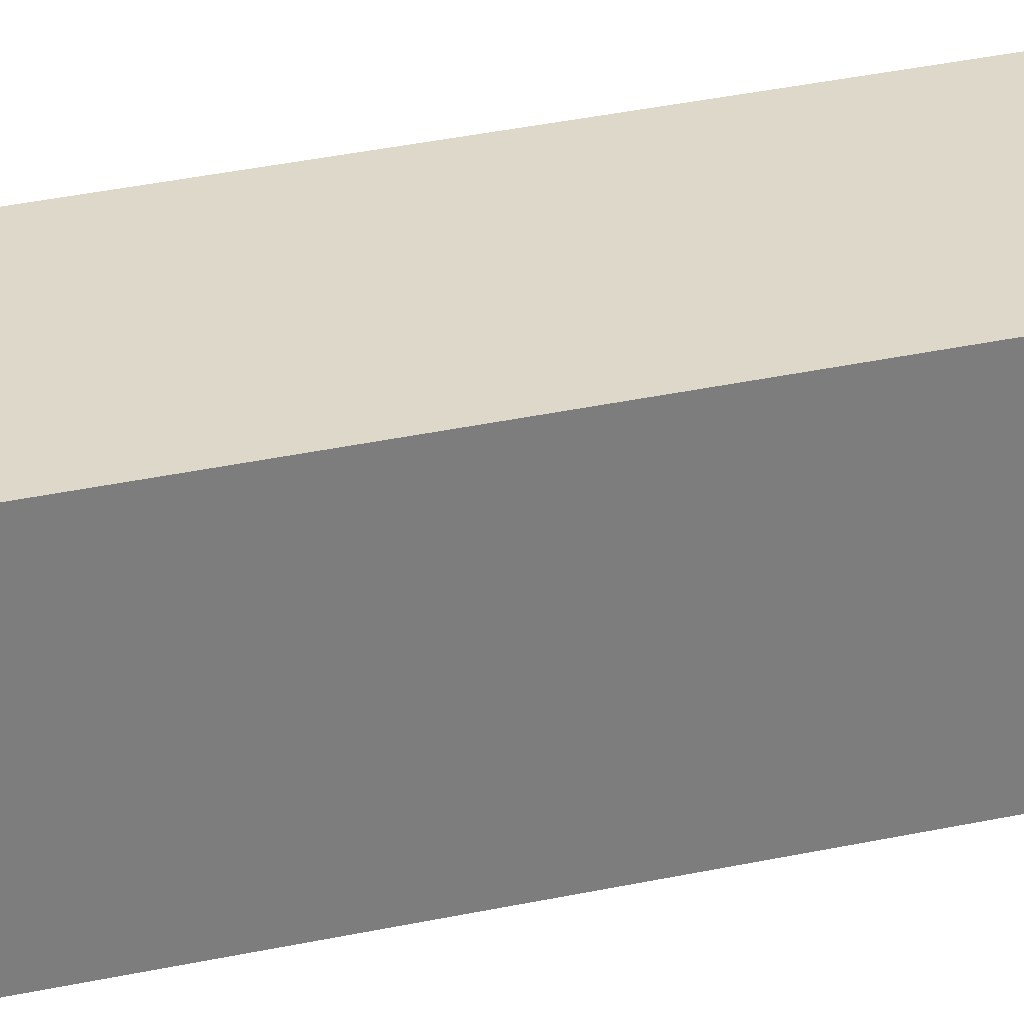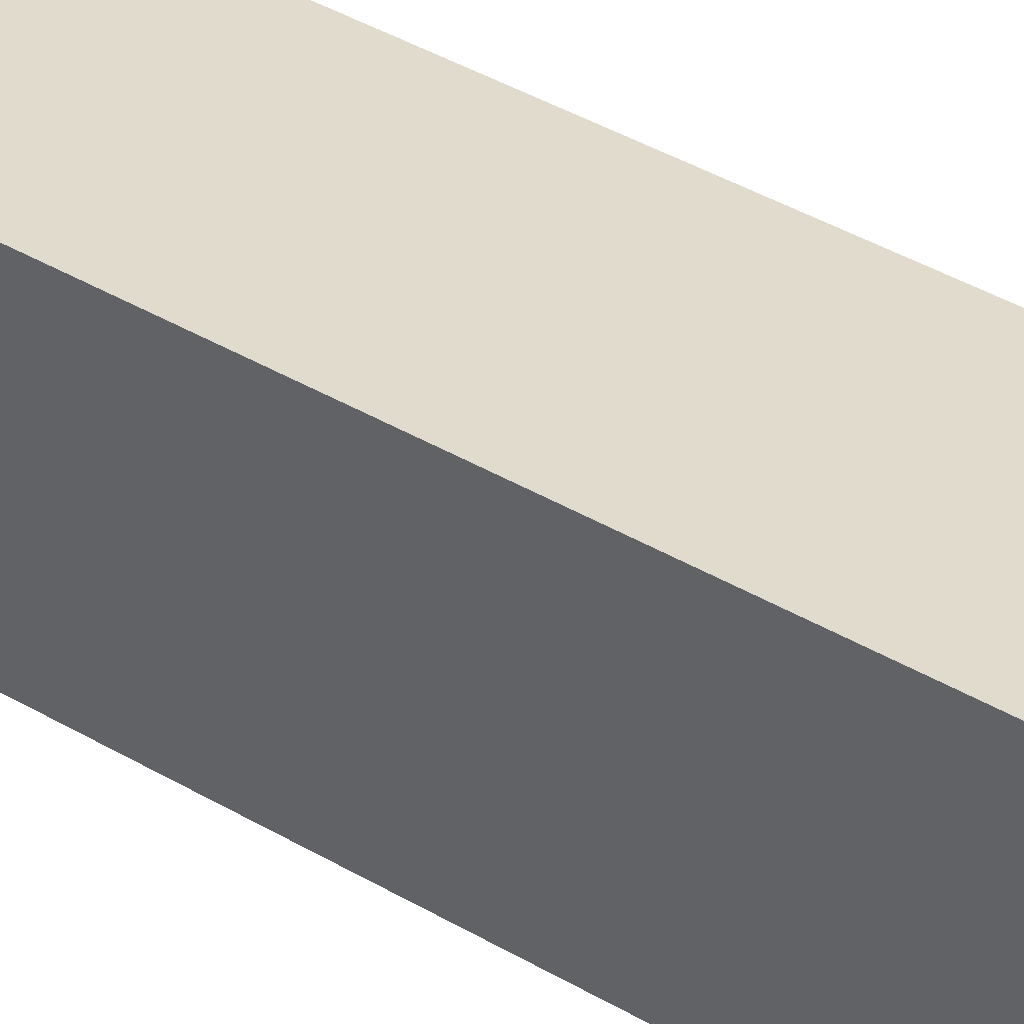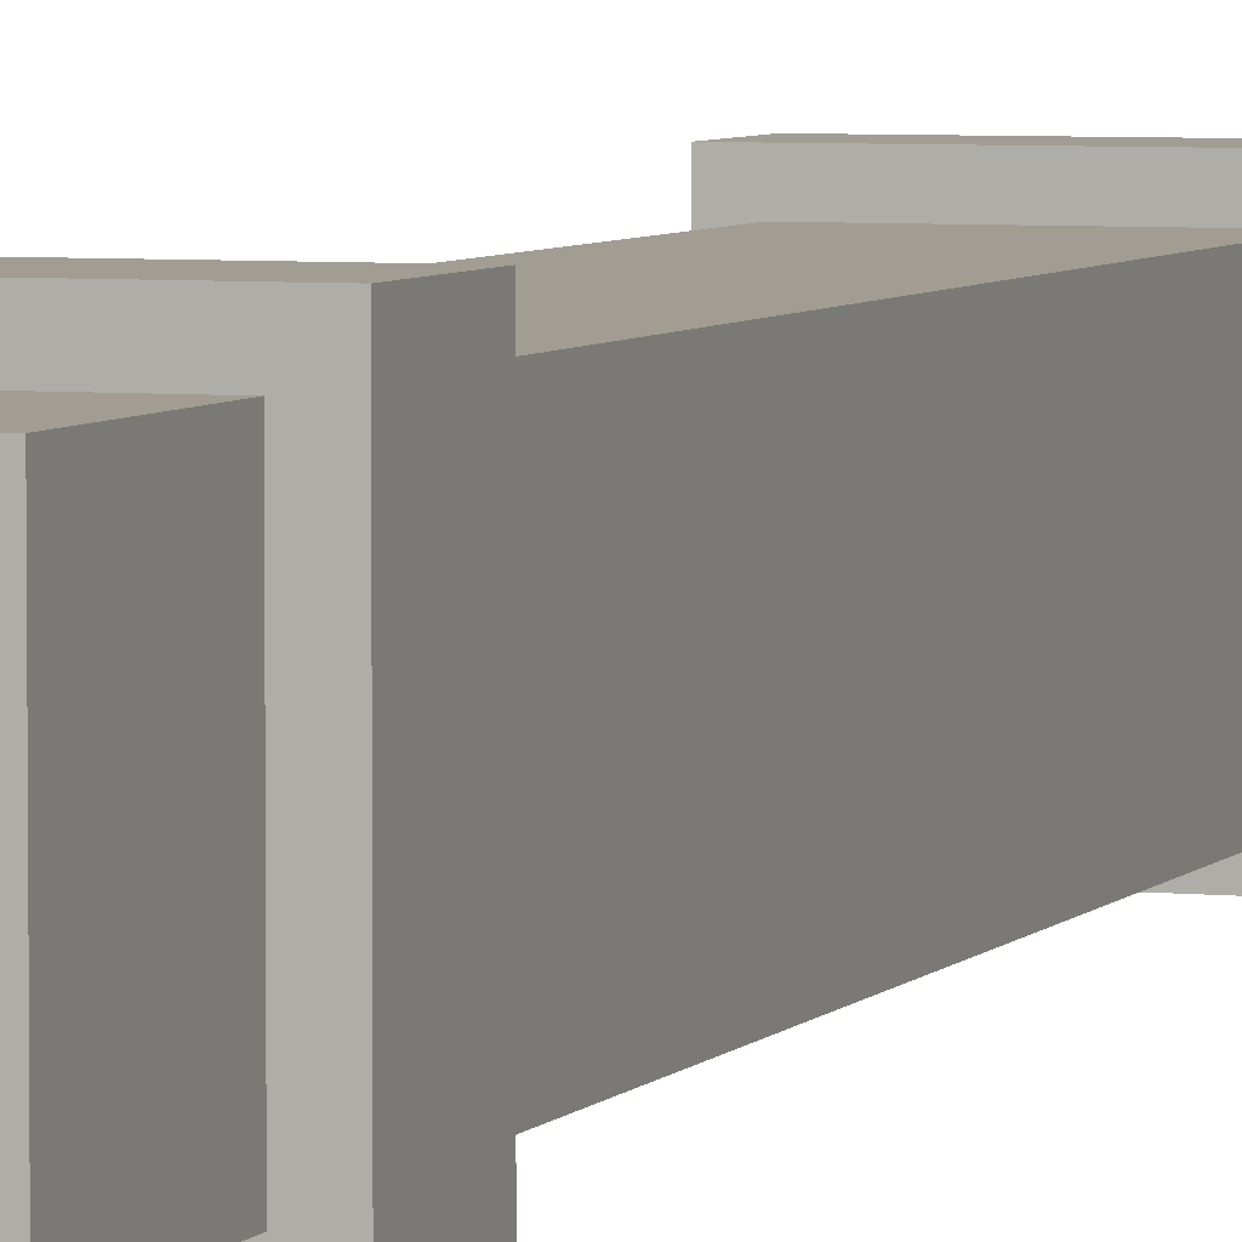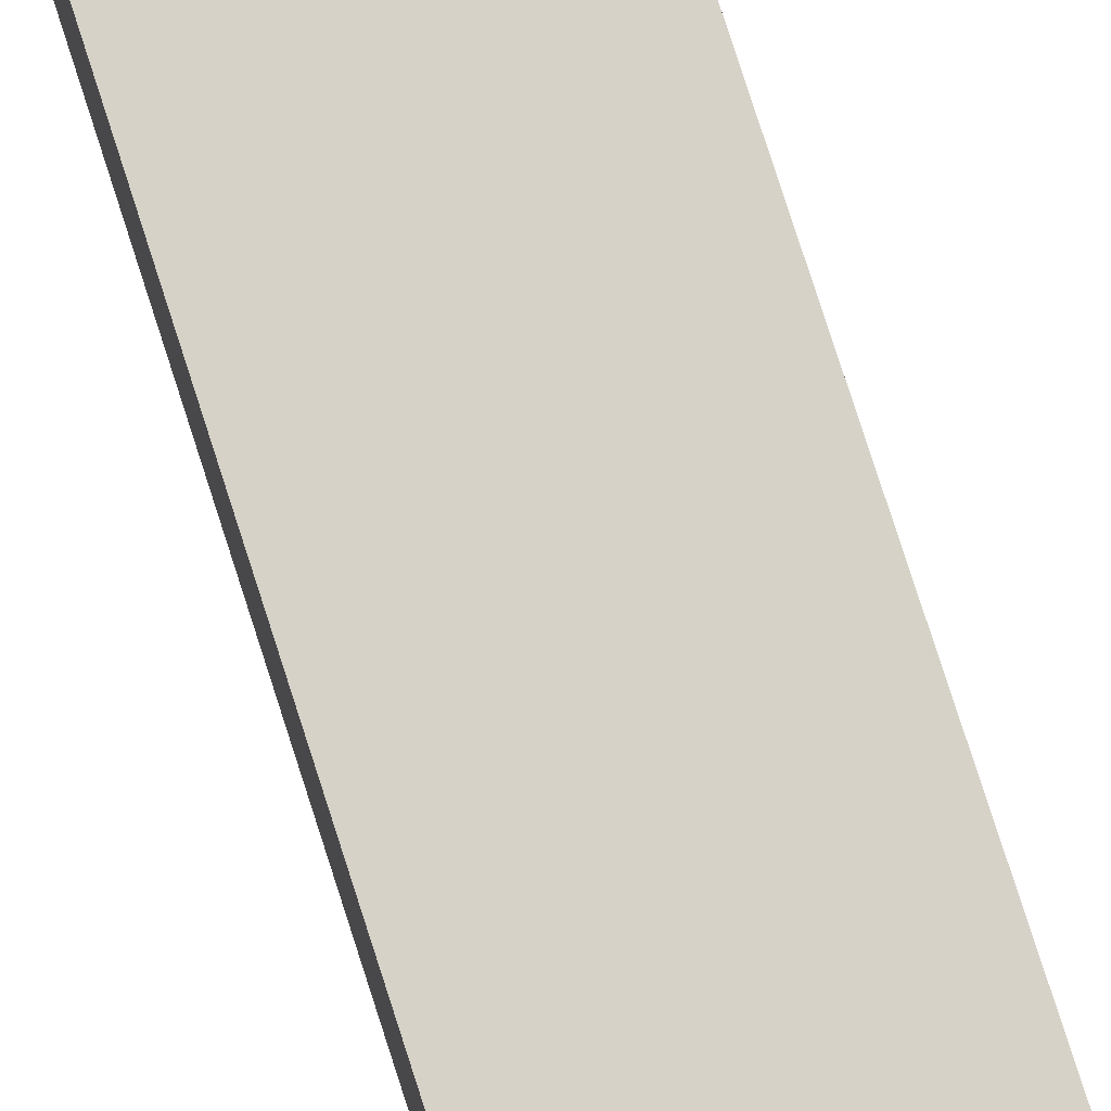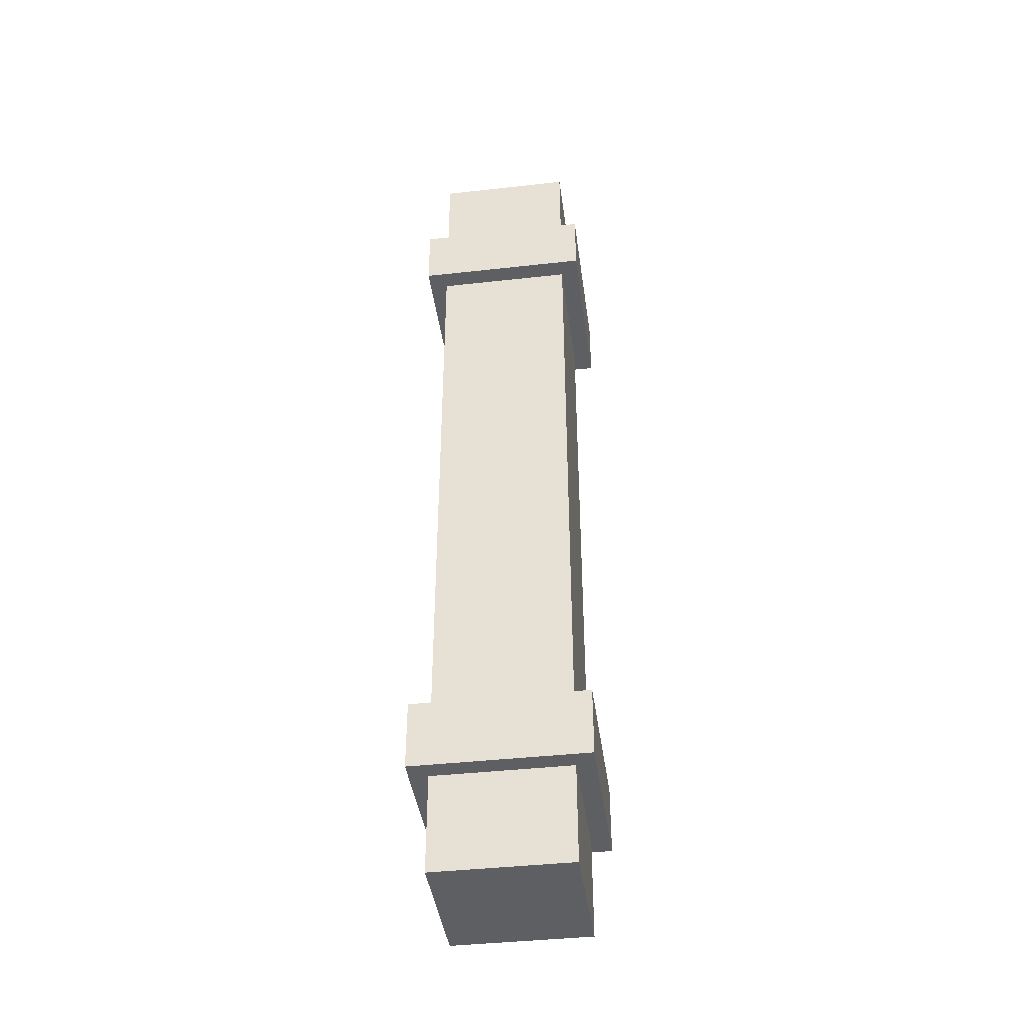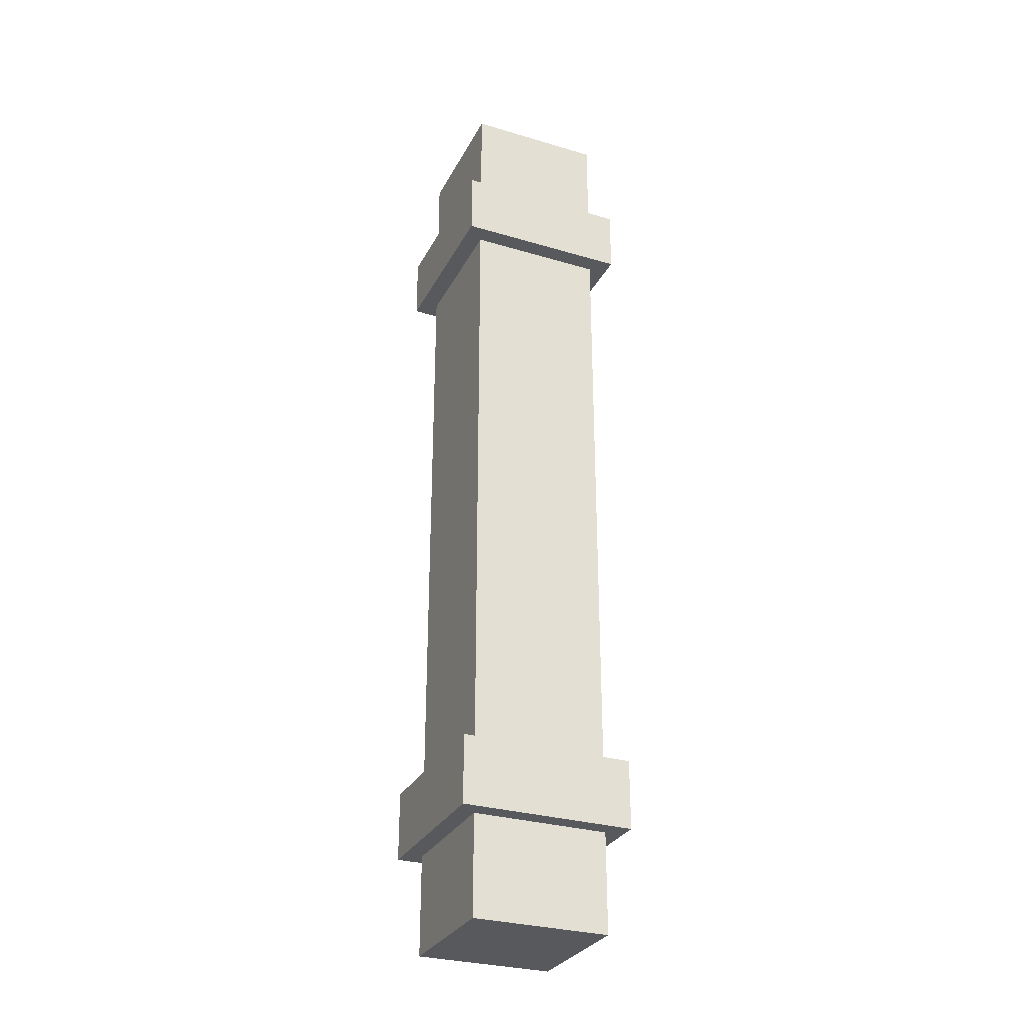
<metadata>
{"format":"obj","ext":"obj","renderer":"f3d","projection":"perspective","resolution":1024,"background":"white","views":[{"elev":31.0,"azim":-107.8,"up":"+Z"},{"elev":33.8,"azim":-49.8,"up":"+Z"},{"elev":4.8,"azim":19.0,"up":"+Z"},{"elev":78.4,"azim":-17.8,"up":"+Z"},{"elev":-41.5,"azim":-82.3,"up":"+Y"},{"elev":-29.9,"azim":-113.4,"up":"+Y"}]}
</metadata>
<code>
v -0.4559 4.09 0.4559
v -0.4559 4.438 0.4559
v 0.4559 4.438 0.4559
v 0.4559 4.09 0.4559
v -0.3587 5 0.3587
v -0.3587 5 -0.3587
v 0.3587 5 -0.3587
v 0.3587 5 0.3587
v -0.4559 4.438 -0.4559
v -0.4559 4.09 -0.4559
v 0.4559 4.09 -0.4559
v 0.4559 4.438 -0.4559
v -0.3587 -2.384e-07 -0.3587
v -0.3587 -2.384e-07 0.3587
v 0.3587 -2.384e-07 0.3587
v 0.3587 -2.384e-07 -0.3587
v 0.4559 4.09 0.4559
v 0.4559 4.438 0.4559
v 0.4559 4.438 -0.4559
v 0.4559 4.09 -0.4559
v -0.4559 4.09 -0.4559
v -0.4559 4.438 -0.4559
v -0.4559 4.438 0.4559
v -0.4559 4.09 0.4559
v -0.3587 4.438 0.3587
v -0.3587 5 0.3587
v 0.3587 5 0.3587
v 0.3587 4.438 0.3587
v -0.3587 4.438 -0.3587
v -0.3587 5 -0.3587
v -0.3587 5 0.3587
v -0.3587 4.438 0.3587
v -0.3587 5 -0.3587
v -0.3587 4.438 -0.3587
v 0.3587 4.438 -0.3587
v 0.3587 5 -0.3587
v 0.3587 4.438 0.3587
v 0.3587 5 0.3587
v 0.3587 5 -0.3587
v 0.3587 4.438 -0.3587
v -0.3587 0.889 -0.3587
v -0.3587 4.09 -0.3587
v -0.3587 4.09 0.3587
v -0.3587 0.889 0.3587
v -0.3587 0.889 0.3587
v -0.3587 4.09 0.3587
v 0.3587 4.09 0.3587
v 0.3587 0.889 0.3587
v 0.3587 0.889 0.3587
v 0.3587 4.09 0.3587
v 0.3587 4.09 -0.3587
v 0.3587 0.889 -0.3587
v -0.3587 4.09 -0.3587
v -0.3587 0.889 -0.3587
v 0.3587 0.889 -0.3587
v 0.3587 4.09 -0.3587
v -0.4559 0.5257 -0.4559
v -0.4559 0.889 -0.4559
v -0.4559 0.889 0.4559
v -0.4559 0.5257 0.4559
v -0.4559 0.5257 0.4559
v -0.4559 0.889 0.4559
v 0.4559 0.889 0.4559
v 0.4559 0.5257 0.4559
v 0.4559 0.5257 0.4559
v 0.4559 0.889 0.4559
v 0.4559 0.889 -0.4559
v 0.4559 0.5257 -0.4559
v -0.4559 0.889 -0.4559
v -0.4559 0.5257 -0.4559
v 0.4559 0.5257 -0.4559
v 0.4559 0.889 -0.4559
v -0.3587 -2.384e-07 -0.3587
v -0.3587 0.5257 -0.3587
v -0.3587 0.5257 0.3587
v -0.3587 -2.384e-07 0.3587
v -0.3587 -2.384e-07 0.3587
v -0.3587 0.5257 0.3587
v 0.3587 0.5257 0.3587
v 0.3587 -2.384e-07 0.3587
v 0.3587 -2.384e-07 0.3587
v 0.3587 0.5257 0.3587
v 0.3587 0.5257 -0.3587
v 0.3587 -2.384e-07 -0.3587
v -0.3587 0.5257 -0.3587
v -0.3587 -2.384e-07 -0.3587
v 0.3587 -2.384e-07 -0.3587
v 0.3587 0.5257 -0.3587
v -0.3587 4.09 0.3587
v -0.4559 4.09 0.4559
v 0.4559 4.09 0.4559
v 0.3587 4.09 0.3587
v 0.4559 4.09 -0.4559
v 0.3587 4.09 -0.3587
v -0.4559 4.09 -0.4559
v -0.3587 4.09 -0.3587
v 0.3587 4.438 0.3587
v 0.4559 4.438 0.4559
v -0.4559 4.438 0.4559
v -0.3587 4.438 0.3587
v 0.3587 4.438 -0.3587
v 0.4559 4.438 -0.4559
v -0.3587 4.438 -0.3587
v -0.4559 4.438 -0.4559
v -0.3587 0.5257 -0.3587
v -0.4559 0.5257 -0.4559
v -0.4559 0.5257 0.4559
v -0.3587 0.5257 0.3587
v 0.4559 0.5257 0.4559
v 0.3587 0.5257 0.3587
v 0.4559 0.5257 -0.4559
v 0.3587 0.5257 -0.3587
v -0.3587 0.889 0.3587
v -0.4559 0.889 0.4559
v -0.4559 0.889 -0.4559
v -0.3587 0.889 -0.3587
v 0.3587 0.889 0.3587
v 0.4559 0.889 0.4559
v 0.3587 0.889 -0.3587
v 0.4559 0.889 -0.4559
g SD_Env_Pillar_Wood_06_2408_463
f 1 3 2
f 1 4 3
f 5 7 6
f 5 8 7
f 9 11 10
f 9 12 11
f 13 15 14
f 13 16 15
f 17 19 18
f 17 20 19
f 21 23 22
f 21 24 23
f 25 27 26
f 25 28 27
f 29 31 30
f 29 32 31
f 33 35 34
f 33 36 35
f 37 39 38
f 37 40 39
f 41 43 42
f 41 44 43
f 45 47 46
f 45 48 47
f 49 51 50
f 49 52 51
f 53 55 54
f 53 56 55
f 57 59 58
f 57 60 59
f 61 63 62
f 61 64 63
f 65 67 66
f 65 68 67
f 69 71 70
f 69 72 71
f 73 75 74
f 73 76 75
f 77 79 78
f 77 80 79
f 81 83 82
f 81 84 83
f 85 87 86
f 85 88 87
f 89 91 90
f 89 92 91
f 92 93 91
f 92 94 93
f 94 95 93
f 94 96 95
f 96 90 95
f 96 89 90
f 97 99 98
f 97 100 99
f 101 97 98
f 101 98 102
f 103 101 102
f 103 102 104
f 100 104 99
f 100 103 104
f 105 107 106
f 105 108 107
f 108 109 107
f 108 110 109
f 110 111 109
f 110 112 111
f 112 106 111
f 112 105 106
f 113 115 114
f 113 116 115
f 117 113 114
f 117 114 118
f 119 117 118
f 119 118 120
f 116 120 115
f 116 119 120

</code>
